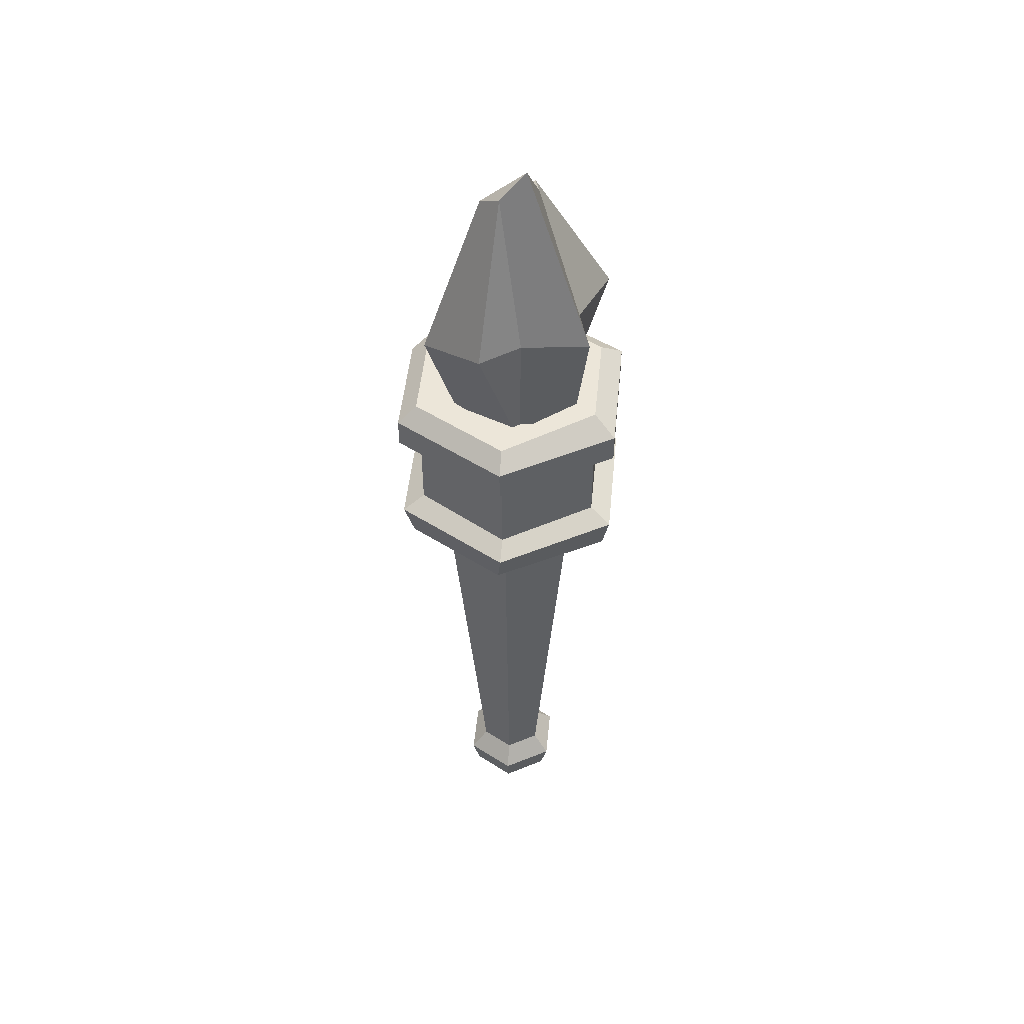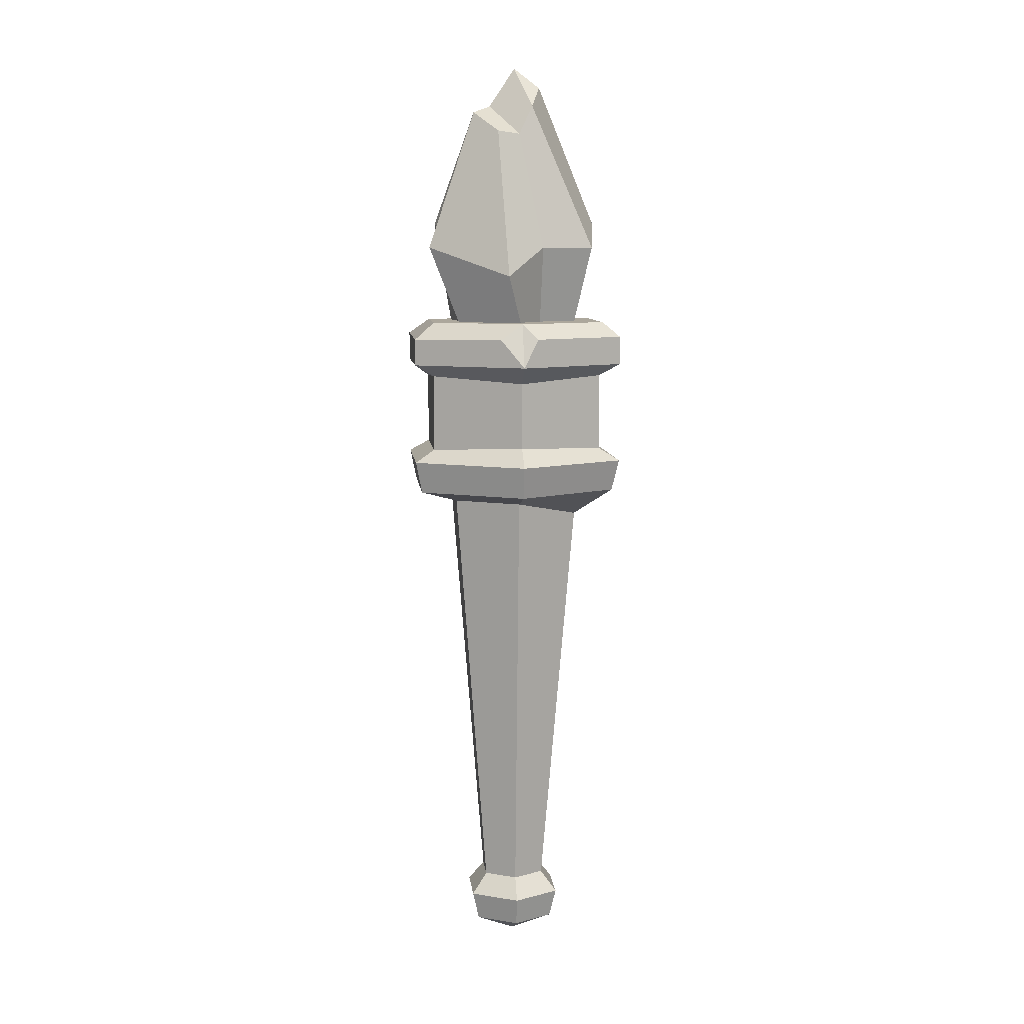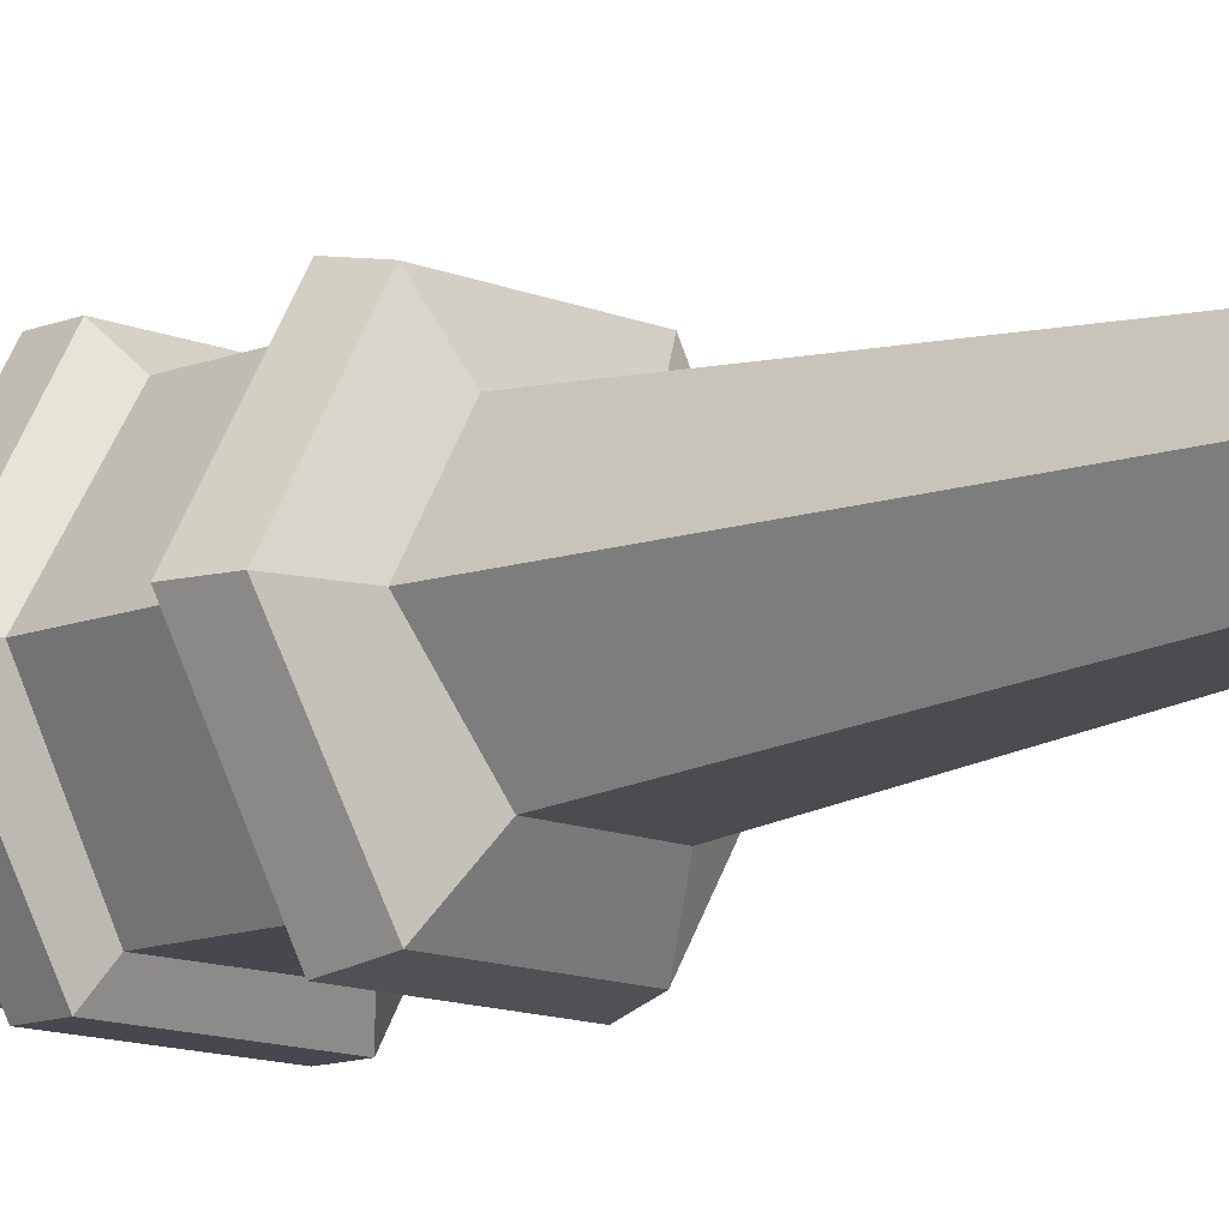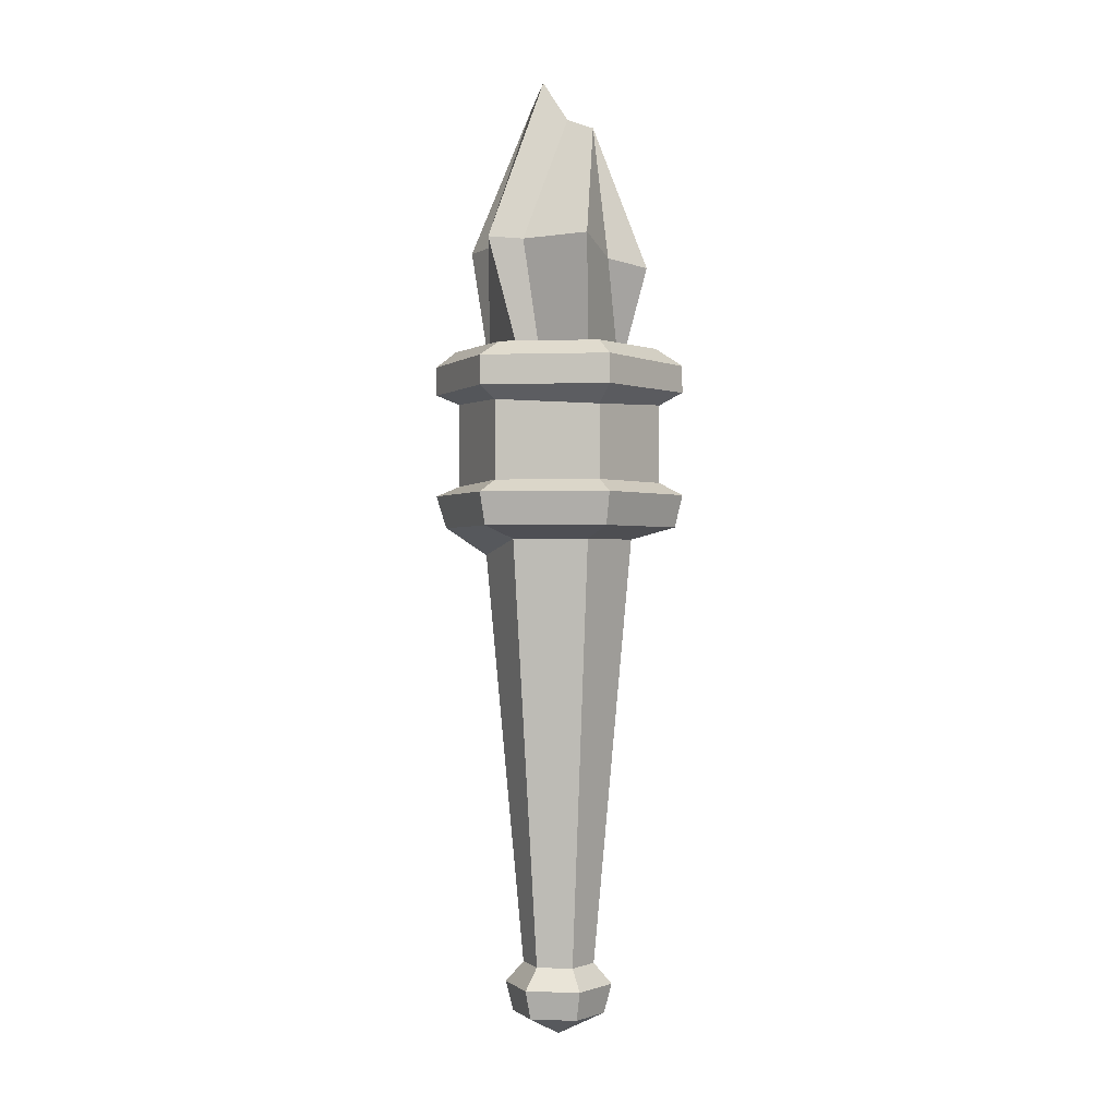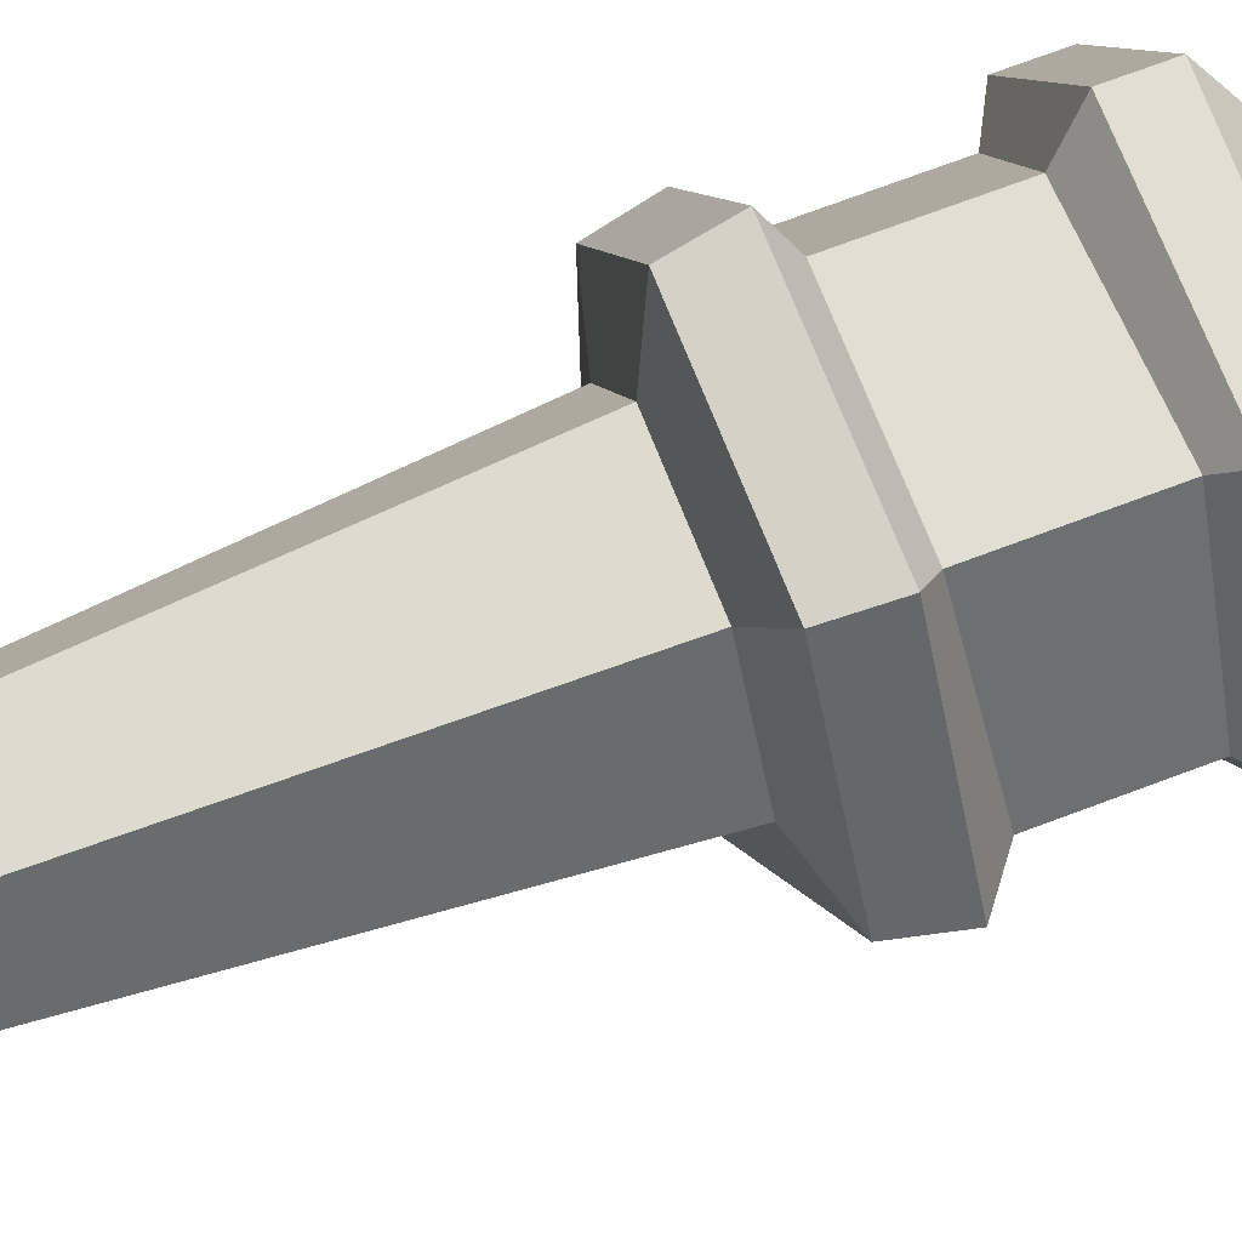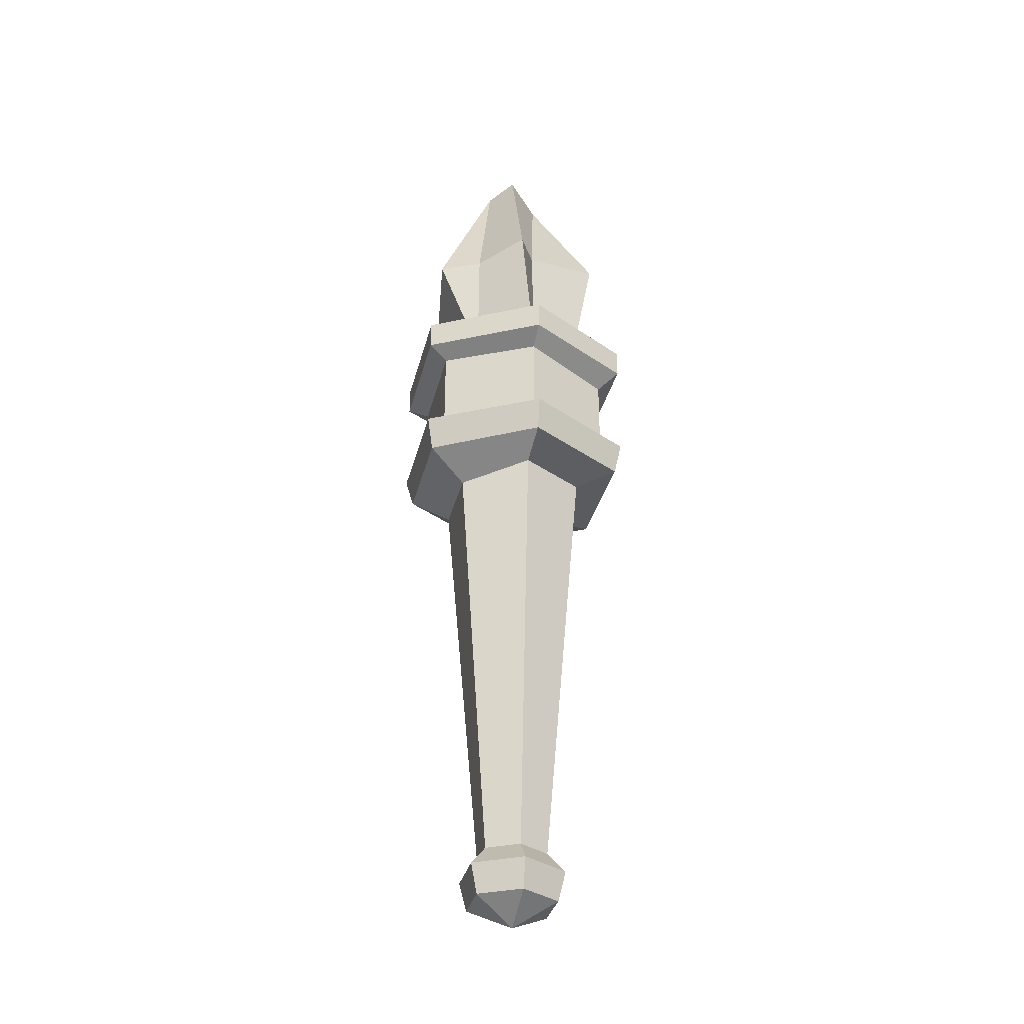
<metadata>
{"format":"obj","ext":"obj","renderer":"f3d","projection":"perspective","resolution":1024,"background":"white","views":[{"elev":48.9,"azim":-144.4,"up":"+Y"},{"elev":8.4,"azim":84.1,"up":"+Y"},{"elev":-11.7,"azim":-45.7,"up":"+Z"},{"elev":-0.6,"azim":-52.9,"up":"+Y"},{"elev":67.9,"azim":68.9,"up":"+Z"},{"elev":-34.1,"azim":-103.6,"up":"+Y"}]}
</metadata>
<code>
v 1.717 0.1972 -2.973
v -1.717 0.1972 -2.973
v -3.433 0.9075 2e-06
v -1.717 0.9075 2.973
v 1.717 0.9075 2.973
v 3.433 0.9075 2e-06
v 2.379 7.191 -4.12
v -2.378 7.323 -4.12
v -4.757 7.191 2e-06
v -2.378 6.944 4.12
v 2.379 7.191 4.12
v 4.757 6.939 2e-06
v 2.379 3.555 -4.12
v -2.378 3.423 -4.12
v -4.757 3.555 2e-06
v -2.378 3.555 4.12
v 2.379 3.555 4.12
v 4.757 3.807 2e-06
v 2.916 7.767 -5.051
v -2.916 7.767 -5.051
v -2.448 9.815 -4.24
v 2.448 9.815 -4.24
v -5.832 7.767 2e-06
v -4.621 9.815 0.1588
v -2.916 7.767 5.051
v -2.356 9.815 4.081
v 2.916 7.767 5.051
v 2.173 9.815 4.081
v 5.832 7.767 2e-06
v 4.896 9.815 2e-06
v -2.916 2.979 -5.051
v 2.916 2.979 -5.051
v -5.832 2.979 2e-06
v -2.916 2.979 5.051
v 2.916 2.979 5.051
v 5.832 2.979 2e-06
v 4e-06 -22.25 2e-06
v -2.916 9.108 -5.051
v -5.832 9.108 2e-06
v -2.916 9.108 5.051
v 2.916 9.011 5.051
v 2.916 9.108 -5.051
v -2.561 1.475 -4.743
v -5.477 1.475 2e-06
v -2.738 1.475 4.743
v 2.738 1.475 4.743
v 5.477 1.475 2e-06
v 2.561 1.475 -4.743
v 0.832 -18.93 -1.441
v 1.664 -18.93 2e-06
v 0.832 -18.93 1.441
v -0.832 -18.93 1.441
v -1.664 -18.93 2e-06
v -0.832 -18.93 -1.441
v -1.251 -19.88 -2.167
v 1.251 -19.88 -2.167
v 1.074 -21.23 -1.86
v -1.074 -21.23 -1.86
v -2.502 -19.88 2e-06
v -2.148 -21.23 2e-06
v -1.251 -19.88 2.167
v -1.074 -21.23 1.86
v 1.251 -19.88 2.167
v 1.074 -21.23 1.86
v 2.502 -19.88 2e-06
v 2.148 -21.23 2e-06
v 5.223 9.087 1.055
v 5.42 9.108 -0.7129
v 2.188 13.46 -3.721
v -1.256 14.64 -4.247
v -4.589 14.64 -0.5366
v -2.793 14.64 3.72
v 1.195 13.46 4.219
v 3.984 12.08 0.5362
v 0.843 8.725 -2.797
v -2.148 8.725 -2.383
v -3.285 8.725 0.4141
v -1.431 8.725 2.797
v 1.56 8.725 2.384
v 2.697 8.725 -0.4138
v -3.13 14.64 0.3428
v -2.216 8.725 0.7223
v 1.067 20.35 -0.891
v -0.3184 21.32 -1.381
v -0.9169 22.31 -0.2018
v -0.6995 20.44 1.053
v 0.1195 20.09 1.926
v 1.604 19.12 0.8413
v 2.283 13.46 -1.306
v 1.229 8.725 -1.23
v -0.1458 13.87 2.981
v -2.162 14.64 -2.349
v 1.676 18.96 -0.1966
f 42 38 21 22
f 38 39 24 21
f 39 40 26 24
f 40 41 28 26
f 29 30 67
f 68 30 29
f 26 22 21 24
f 13 14 8 7
f 14 15 9 8
f 15 16 10 9
f 16 17 11 10
f 17 18 12 11
f 18 13 7 12
f 48 43 31 32
f 43 44 33 31
f 44 45 34 33
f 45 46 35 34
f 46 47 36 35
f 47 48 32 36
f 7 8 20 19
f 8 9 23 20
f 9 10 25 23
f 10 11 27 25
f 11 12 29 27
f 12 7 19 29
f 14 13 32 31
f 15 14 31 33
f 16 15 33 34
f 17 16 34 35
f 18 17 35 36
f 13 18 36 32
f 28 30 22 26
f 55 56 57 58
f 59 55 58 60
f 61 59 60 62
f 63 61 62 64
f 65 63 64 66
f 56 65 66 57
f 20 23 39 38
f 23 25 40 39
f 25 27 41 40
f 19 20 38 42
f 44 43 2 3
f 45 44 3 4
f 46 45 4 5
f 47 46 5 6
f 1 48 47 6
f 43 48 1 2
f 49 1 6 50
f 6 5 51 50
f 5 4 52 51
f 4 3 53 52
f 3 2 54 53
f 2 1 49 54
f 54 49 56 55
f 37 58 57
f 53 54 55 59
f 37 60 58
f 52 53 59 61
f 37 62 60
f 51 52 61 63
f 37 64 62
f 50 51 63 65
f 37 66 64
f 49 50 65 56
f 37 57 66
f 41 67 30 28
f 27 29 67 41
f 29 19 42 68
f 30 68 42 22
f 70 84 83 69
f 84 92 71 85
f 71 81 86 85
f 72 91 87
f 73 74 88 87
f 69 83 93 89
f 70 69 75 76
f 71 92 76 77
f 72 81 82 78
f 79 91 72 78
f 74 73 79 80
f 69 89 90 75
f 82 81 71 77
f 86 81 72 87
f 90 89 74 80
f 86 87 88 93
f 84 85 83
f 73 91 79
f 87 91 73
f 86 93 83 85
f 70 92 84
f 76 92 70
f 89 93 88 74

</code>
